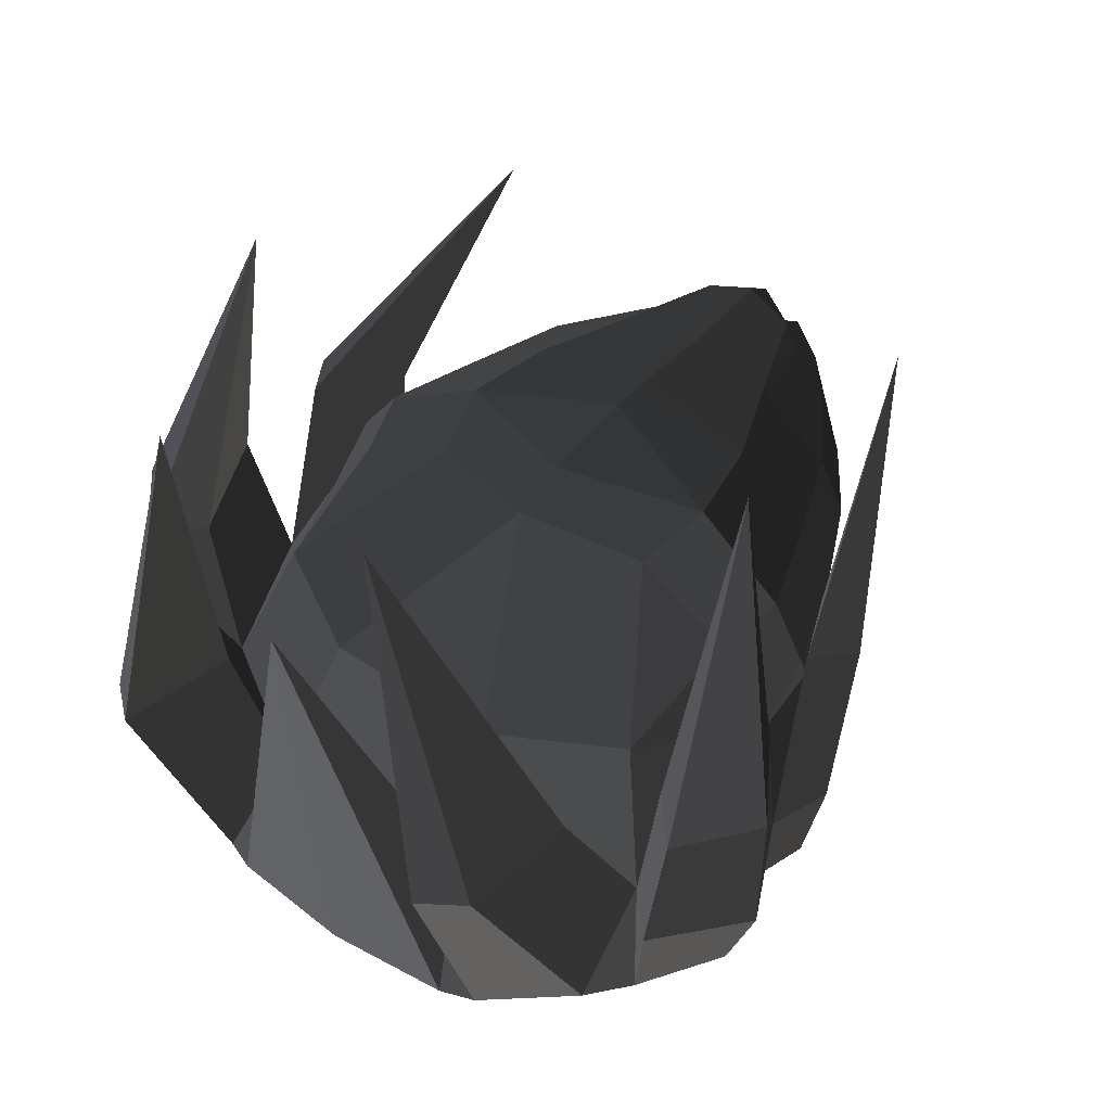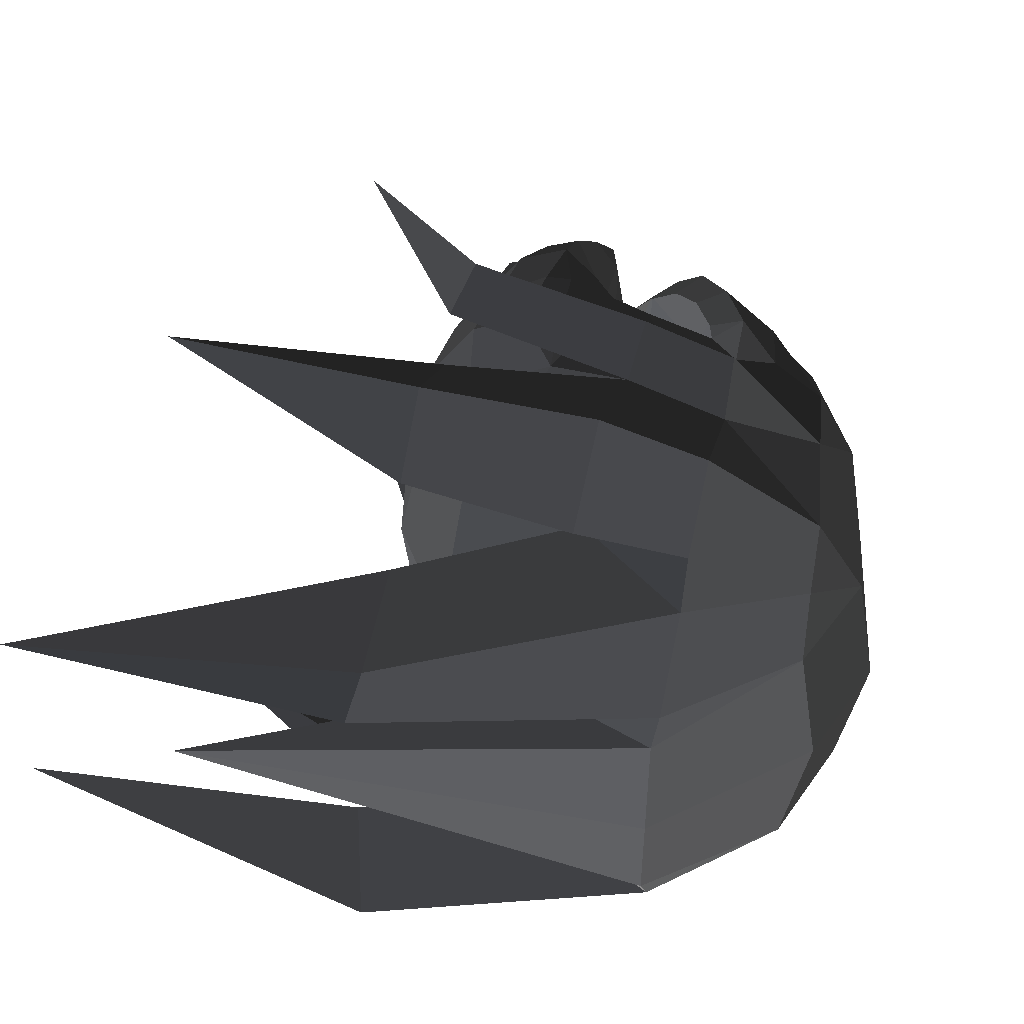
<metadata>
{"format":"obj","ext":"obj","renderer":"f3d","projection":"perspective","resolution":1024,"background":"white","views":[{"elev":47.6,"azim":127.0,"up":"+Z"},{"elev":49.6,"azim":105.8,"up":"+Y"}]}
</metadata>
<code>
v -0.3435 -0.2617 -0.2664
v -0.2698 -0.3264 -0.2888
v -0.3025 -0.3712 -0.2057
v -0.3025 -0.3712 -0.2057
v -0.1465 -0.4433 -0.2566
v -0.1622 -0.3976 -0.3422
v -0.1337 -0.4492 -0.2074
v -0.1337 -0.4492 -0.2074
v 0.0606 -0.5208 -0.2117
v 0.0271 -0.5137 -0.2798
v 0.1712 -0.518 -0.2984
v 0.1712 -0.518 -0.2984
v -0.0569 -0.4603 -0.3443
v -0.0569 -0.4603 -0.3443
v -0.1622 -0.3976 -0.3422
v -0.1465 -0.4433 -0.2566
v -0.009 -0.4834 -0.4714
v -0.1038 -0.4326 -0.4299
v 0.1712 -0.518 -0.2984
v 0.2343 -0.5914 -0.4657
v 0.1128 -0.6312 -0.4689
v 0.1128 -0.6312 -0.4689
v 0.1309 -0.5987 -0.6477
v 0.0277 -0.4882 -0.6362
v -0.0712 -0.4316 -0.5685
v -0.1038 -0.4326 -0.4299
v -0.0739 -0.4956 -0.6284
v -0.0739 -0.4956 -0.6284
v -0.1235 -0.4134 -0.5537
v -0.1235 -0.4134 -0.5537
v -0.2537 -0.3887 -0.5614
v -0.2388 -0.3541 -0.5024
v -0.376 -0.3002 -0.488
v -0.3374 -0.2713 -0.4399
v -0.4409 -0.204 -0.4228
v -0.4007 -0.175 -0.3727
v -0.4838 -0.0985 -0.3593
v -0.4322 -0.0968 -0.3261
v -0.4794 -0.0303 -0.3401
v -0.4415 -0.0541 -0.3114
v -0.4838 0.0987 -0.3593
v -0.4794 0.0307 -0.3401
v -0.4574 0.0001 -0.4704
v -0.4574 0.0001 -0.4704
v -0.4409 -0.204 -0.4228
v -0.415 -0.1747 -0.5184
v -0.429 0.0001 -0.5394
v -0.429 0.0001 -0.5394
v -0.415 0.1749 -0.5184
v -0.415 0.1749 -0.5184
v -0.4409 0.2042 -0.4228
v -0.4838 0.0987 -0.3593
v -0.4006 0.1752 -0.3727
v -0.4321 0.0971 -0.3261
v -0.4415 0.0545 -0.3114
v -0.4794 0.0307 -0.3401
v -0.4415 -0.0541 -0.3114
v -0.4794 -0.0303 -0.3401
v -0.6223 0.0311 -0.2462
v -0.6223 -0.031 -0.2462
v -0.428 -0.0939 -0.2908
v -0.428 -0.0939 -0.2908
v -0.3948 -0.1612 -0.2721
v -0.3948 -0.1612 -0.2721
v -0.6226 -0.0993 -0.1958
v -0.4287 -0.28 -0.2008
v -0.3025 -0.3712 -0.2057
v -0.3435 -0.2617 -0.2664
v -0.4536 -0.2223 -0.1256
v -0.3026 -0.3179 -0.1053
v -0.6226 -0.0993 -0.1958
v -0.6226 -0.0993 -0.1958
v -0.5007 -0.1231 -0.0703
v -0.5007 -0.1231 -0.0703
v -0.3212 -0.1637 -0.0141
v -0.3026 -0.3179 -0.1053
v -0.5101 -0.0918 -0.0228
v -0.5101 -0.0918 -0.0228
v -0.5809 0.0001 -0.0799
v -0.5732 0.0001 -0.0272
v -0.5186 0.0001 0.0106
v -0.5186 0.0001 0.0106
v -0.5101 0.092 -0.0228
v -0.5101 0.092 -0.0228
v -0.5809 0.0001 -0.0799
v -0.5007 0.1233 -0.0703
v -0.3212 0.1638 -0.0141
v -0.3212 0.1638 -0.0141
v -0.342 0.0001 0.0135
v -0.5186 0.0001 0.0106
v -0.3212 -0.1637 -0.0141
v -0.5101 -0.0918 -0.0228
v -0.1668 0.0001 0.0357
v -0.1425 -0.2346 -0.0054
v -0.1233 -0.3876 -0.1082
v -0.3026 -0.3179 -0.1053
v -0.1337 -0.4492 -0.2074
v -0.3025 -0.3712 -0.2057
v 0.0503 -0.4491 -0.1067
v 0.0606 -0.5208 -0.2117
v 0.1766 -0.4159 -0.1328
v 0.1712 -0.518 -0.2984
v 0.4279 -0.3951 -0.196
v 0.4279 -0.3951 -0.196
v 0.1665 -0.2308 -0.0343
v 0.1665 -0.2308 -0.0343
v 0.0503 -0.4491 -0.1067
v 0.0269 -0.2656 0.001
v -0.1233 -0.3876 -0.1082
v -0.1425 -0.2346 -0.0054
v -0.1668 0.0001 0.0357
v -0.0691 0.0001 0.0446
v 0.1198 0 0.0314
v 0.1198 0 0.0314
v 0.0269 0.2657 0.001
v 0.0269 0.2657 0.001
v -0.1668 0.0001 0.0357
v -0.1425 0.2347 -0.0054
v -0.342 0.0001 0.0135
v -0.3212 0.1638 -0.0141
v -0.3026 0.3181 -0.1053
v -0.1233 0.3877 -0.1082
v -0.5007 0.1233 -0.0703
v -0.4536 0.2225 -0.1256
v -0.6226 0.0996 -0.1958
v -0.6226 0.0996 -0.1958
v -0.4287 0.2802 -0.2008
v -0.4287 0.2802 -0.2008
v -0.3025 0.3714 -0.2057
v -0.3026 0.3181 -0.1053
v -0.1337 0.4494 -0.2074
v -0.1233 0.3877 -0.1082
v -0.1465 0.4435 -0.2566
v -0.1465 0.4435 -0.2566
v -0.2698 0.3265 -0.2888
v -0.1622 0.3977 -0.3422
v -0.3435 0.2619 -0.2664
v -0.3435 0.2619 -0.2664
v -0.4287 0.2802 -0.2008
v -0.3948 0.1614 -0.2721
v -0.6226 0.0996 -0.1958
v -0.6223 0.0311 -0.2462
v -0.428 0.094 -0.2908
v -0.428 0.094 -0.2908
v -0.4415 0.0545 -0.3114
v -0.4415 0.0545 -0.3114
v 0.0269 -0.2656 0.001
v 0.1665 -0.2308 -0.0343
v 0.1198 0 0.0314
v 0.2328 0 0.0041
v 0.5624 -0.168 -0.1864
v 0.4279 -0.3951 -0.196
v 0.5624 0.1681 -0.1864
v 0.5624 0.1681 -0.1864
v 0.6963 0.2044 -0.402
v 0.6963 -0.2043 -0.402
v 0.8197 0.0001 -0.6672
v 0.8197 0.0001 -0.6672
v 0.7993 0.2377 -0.6634
v 0.7993 0.2377 -0.6634
v 0.7725 0.2995 -0.6709
v 0.7725 0.2995 -0.6709
v 0.5616 0.2869 -0.8959
v 0.5616 0.2869 -0.8959
v 0.5543 0.0001 -0.9407
v 0.8197 0.0001 -0.6672
v 0.3469 0.2749 -0.968
v 0.3329 0.0001 -1.013
v 0.4861 0.3929 -0.8856
v 0.4861 0.3929 -0.8856
v 0.3755 0.4563 -0.8752
v 0.3755 0.4563 -0.8752
v 0.1591 0.442 -0.8345
v 0.0114 0.2734 -0.8868
v 0.2519 0.5572 -0.6591
v 0.2519 0.5572 -0.6591
v 0.1309 0.5989 -0.6477
v 0.1309 0.5989 -0.6477
v 0.0277 0.4884 -0.6362
v 0.0277 0.4884 -0.6362
v 0.1128 0.6314 -0.4689
v -0.009 0.4836 -0.4714
v 0.2343 0.5916 -0.4657
v 0.2343 0.5916 -0.4657
v 0.1309 0.5989 -0.6477
v 0.2519 0.5572 -0.6591
v 0.416 0.6198 -0.6621
v 0.437 0.691 -0.4594
v 0.3755 0.4563 -0.8752
v 0.3755 0.4563 -0.8752
v 0.5694 0.5199 -0.6651
v 0.5694 0.5199 -0.6651
v 0.5984 0.5547 -0.4559
v 0.437 0.691 -0.4594
v 0.5139 0.4791 -0.4524
v 0.5139 0.4791 -0.4524
v 0.2343 0.5916 -0.4657
v 0.437 0.691 -0.4594
v 0.4279 0.3953 -0.196
v 0.1712 0.5181 -0.2984
v 0.1766 0.4161 -0.1328
v 0.1766 0.4161 -0.1328
v 0.1665 0.2309 -0.0343
v 0.1665 0.2309 -0.0343
v 0.5624 0.1681 -0.1864
v 0.2328 0 0.0041
v 0.1198 0 0.0314
v 0.0269 0.2657 0.001
v 0.0503 0.4493 -0.1067
v 0.1766 0.4161 -0.1328
v -0.1425 0.2347 -0.0054
v -0.1233 0.3877 -0.1082
v -0.1337 0.4494 -0.2074
v 0.0606 0.5209 -0.2117
v 0.1712 0.5181 -0.2984
v 0.1766 0.4161 -0.1328
v 0.0271 0.5139 -0.2798
v 0.0271 0.5139 -0.2798
v -0.0569 0.4605 -0.3443
v -0.0569 0.4605 -0.3443
v -0.009 0.4836 -0.4714
v 0.2343 0.5916 -0.4657
v -0.1622 0.3977 -0.3422
v -0.1038 0.4327 -0.4299
v 0.0271 0.5139 -0.2798
v -0.1465 0.4435 -0.2566
v 0.0606 0.5209 -0.2117
v -0.1337 0.4494 -0.2074
v 0.5139 0.4791 -0.4524
v 0.4279 0.3953 -0.196
v 0.6963 0.2044 -0.402
v 0.5624 0.1681 -0.1864
v 0.6432 0.4529 -0.6717
v 0.7725 0.2995 -0.6709
v 0.5694 0.5199 -0.6651
v 0.5694 0.5199 -0.6651
v 0.3755 0.4563 -0.8752
v 0.4861 0.3929 -0.8856
v 0.5616 0.2869 -0.8959
v 0.7725 0.2995 -0.6709
v -0.0712 0.4318 -0.5685
v -0.1038 0.4327 -0.4299
v 0.0277 0.4884 -0.6362
v -0.009 0.4836 -0.4714
v -0.0739 0.4958 -0.6284
v -0.0739 0.4958 -0.6284
v -0.1233 0.4135 -0.5537
v -0.1233 0.4135 -0.5537
v -0.2385 0.3543 -0.5024
v -0.2537 0.3889 -0.5614
v -0.3372 0.2715 -0.4399
v -0.376 0.3004 -0.488
v -0.4006 0.1752 -0.3727
v -0.4409 0.2042 -0.4228
v -0.415 0.1749 -0.5184
v -0.3544 0.2218 -0.6145
v -0.235 0.3195 -0.6696
v -0.2537 0.3889 -0.5614
v -0.0384 0.4312 -0.7062
v -0.0739 0.4958 -0.6284
v 0.0277 0.4884 -0.6362
v 0.0277 0.4884 -0.6362
v -0.0137 0.3868 -0.8076
v 0.1591 0.442 -0.8345
v 0.0114 0.2734 -0.8868
v 0.0114 0.2734 -0.8868
v -0.2189 0.2252 -0.7642
v -0.2189 0.2252 -0.7642
v -0.235 0.3195 -0.6696
v -0.3544 0.2218 -0.6145
v -0.0384 0.4312 -0.7062
v -0.0384 0.4312 -0.7062
v -0.6274 0.0001 -0.151
v -0.6226 -0.0993 -0.1958
v -0.5809 0.0001 -0.0799
v -0.5007 -0.1231 -0.0703
v -0.6226 0.0996 -0.1958
v -0.5007 0.1233 -0.0703
v -0.7092 0.0005 -0.2169
v -0.7092 0.0005 -0.2169
v -0.6223 0.0311 -0.2462
v -0.6223 0.0311 -0.2462
v -0.6223 -0.031 -0.2462
v -0.6223 -0.031 -0.2462
v -0.6226 -0.0993 -0.1958
v -0.6226 -0.0993 -0.1958
v -0.6274 0.0001 -0.151
v -0.6274 0.0001 -0.151
v -0.0384 -0.431 -0.7062
v 0.0277 -0.4882 -0.6362
v -0.0739 -0.4956 -0.6284
v -0.0739 -0.4956 -0.6284
v -0.235 -0.3193 -0.6696
v -0.2537 -0.3887 -0.5614
v -0.0137 -0.3867 -0.8076
v -0.0137 -0.3867 -0.8076
v 0.0277 -0.4882 -0.6362
v 0.1591 -0.4418 -0.8345
v 0.1309 -0.5987 -0.6477
v 0.1309 -0.5987 -0.6477
v 0.2519 -0.557 -0.6591
v 0.2519 -0.557 -0.6591
v 0.1128 -0.6312 -0.4689
v 0.2343 -0.5914 -0.4657
v 0.437 -0.689 -0.4594
v 0.416 -0.6196 -0.6621
v 0.3755 -0.456 -0.8752
v 0.3755 -0.456 -0.8752
v 0.1591 -0.4418 -0.8345
v 0.1591 -0.4418 -0.8345
v 0.3469 -0.2745 -0.968
v 0.0114 -0.2732 -0.8868
v -0.0137 -0.3867 -0.8076
v -0.0137 -0.3867 -0.8076
v -0.2189 -0.2251 -0.7642
v -0.2189 -0.2251 -0.7642
v -0.3544 -0.2216 -0.6145
v -0.235 -0.3193 -0.6696
v -0.376 -0.3002 -0.488
v -0.2537 -0.3887 -0.5614
v -0.415 -0.1747 -0.5184
v -0.4409 -0.204 -0.4228
v -0.3649 0.0001 -0.6585
v -0.429 0.0001 -0.5394
v -0.3544 0.2218 -0.6145
v -0.415 0.1749 -0.5184
v -0.2377 0.0001 -0.7881
v -0.2189 0.2252 -0.7642
v -0.3544 -0.2216 -0.6145
v -0.2189 -0.2251 -0.7642
v 0.0114 -0.2732 -0.8868
v -0.0054 0.0001 -0.9293
v 0.0114 0.2734 -0.8868
v -0.2189 0.2252 -0.7642
v 0.3329 0.0001 -1.013
v 0.3469 0.2749 -0.968
v 0.0114 -0.2732 -0.8868
v 0.3469 -0.2745 -0.968
v 0.5616 -0.2867 -0.8959
v 0.5543 0.0001 -0.9407
v 0.4861 -0.3927 -0.8856
v 0.4861 -0.3927 -0.8856
v 0.3755 -0.456 -0.8752
v 0.3755 -0.456 -0.8752
v 0.5694 -0.5198 -0.6651
v 0.6432 -0.4528 -0.6717
v 0.416 -0.6196 -0.6621
v 0.416 -0.6196 -0.6621
v 0.437 -0.689 -0.4594
v 0.5984 -0.5538 -0.4559
v 0.5139 -0.479 -0.4524
v 0.5139 -0.479 -0.4524
v 0.6432 -0.4528 -0.6717
v 0.6432 -0.4528 -0.6717
v 0.6963 -0.2043 -0.402
v 0.7725 -0.2994 -0.6709
v 0.4279 -0.3951 -0.196
v 0.5624 -0.168 -0.1864
v 0.2343 -0.5914 -0.4657
v 0.1712 -0.518 -0.2984
v 0.5984 -0.5538 -0.4559
v 0.437 -0.689 -0.4594
v 0.4861 -0.3927 -0.8856
v 0.5616 -0.2867 -0.8959
v 0.6432 -0.4528 -0.6717
v 0.7725 -0.2994 -0.6709
v 0.7993 -0.2377 -0.6634
v 0.7993 -0.2377 -0.6634
v 0.6963 -0.2043 -0.402
v 0.6963 -0.2043 -0.402
v 0.8197 0.0001 -0.6672
v 0.8197 0.0001 -0.6672
v 0.5543 0.0001 -0.9407
v 0.5616 -0.2867 -0.8959
v 0.052 0.6332 -0.1135
v 0.1128 0.6314 -0.4689
v -0.0339 0.4966 -0.143
v -0.009 0.4836 -0.4714
v -0.3257 0.4398 0.2264
v -0.3257 0.4398 0.2264
v 0.1423 0.5755 -0.0866
v 0.1423 0.5755 -0.0866
v 0.052 0.6332 -0.1135
v 0.052 0.6332 -0.1135
v 0.1128 0.6314 -0.4689
v 0.2343 0.5915 -0.4657
v -0.009 0.4836 -0.4714
v -0.0339 0.4966 -0.143
v -0.009 -0.4835 -0.4714
v 0.1128 -0.6313 -0.4689
v -0.0339 -0.4964 -0.143
v 0.052 -0.633 -0.1135
v -0.3257 -0.4395 0.2264
v -0.3257 -0.4395 0.2264
v 0.1423 -0.5753 -0.0866
v 0.1423 -0.5753 -0.0866
v 0.052 -0.633 -0.1135
v 0.052 -0.633 -0.1135
v 0.2343 -0.5914 -0.4657
v 0.1128 -0.6313 -0.4689
v -0.0339 -0.4964 -0.143
v -0.009 -0.4835 -0.4714
v 0.4676 0.7129 -0.1289
v 0.437 0.6909 -0.4594
v 0.3075 0.6109 -0.1285
v 0.2343 0.5915 -0.4657
v 0.3067 0.5287 0.4398
v 0.3067 0.5287 0.4398
v 0.5171 0.524 -0.1306
v 0.5171 0.524 -0.1306
v 0.5139 0.4791 -0.4524
v 0.2343 0.5915 -0.4657
v 0.6062 0.6013 -0.1328
v 0.5984 0.5546 -0.4559
v 0.3067 0.5287 0.4398
v 0.3067 0.5287 0.4398
v 0.4676 0.7129 -0.1289
v 0.4676 0.7129 -0.1289
v 0.437 0.6909 -0.4594
v 0.5984 0.5546 -0.4559
v 0.6963 0.2045 -0.402
v 0.6963 -0.2043 -0.402
v 0.8952 0.0002 0.2636
v 0.8952 0.0002 0.2636
v 0.7993 0.2377 -0.6634
v 0.7993 0.2377 -0.6634
v 0.8197 0 -0.6672
v 0.8197 0 -0.6672
v 0.7993 -0.2377 -0.6634
v 0.7993 -0.2377 -0.6634
v 0.8952 0.0002 0.2636
v 0.8952 0.0002 0.2636
v 0.6963 -0.2043 -0.402
v 0.6963 -0.2043 -0.402
v 0.8941 -0.4021 -0.143
v 0.6432 -0.4528 -0.6717
v 0.9579 -0.3268 -0.1273
v 0.7725 -0.2994 -0.6709
v 0.883 -0.208 0.5988
v 0.883 -0.208 0.5988
v 0.6746 -0.4325 -0.1285
v 0.6746 -0.4325 -0.1285
v 0.7755 -0.2366 -0.066
v 0.7755 -0.2366 -0.066
v 0.9579 -0.3268 -0.1273
v 0.9579 -0.3268 -0.1273
v 0.6963 -0.2043 -0.402
v 0.7725 -0.2994 -0.6709
v 0.6746 -0.4325 -0.1285
v 0.5139 -0.479 -0.4524
v 0.8941 -0.4021 -0.143
v 0.6432 -0.4528 -0.6717
v 0.2343 -0.5914 -0.4657
v 0.437 -0.689 -0.4594
v 0.307 -0.6109 -0.1285
v 0.4671 -0.713 -0.1289
v 0.3062 -0.5287 0.4397
v 0.3062 -0.5287 0.4397
v 0.5167 -0.5241 -0.1306
v 0.5167 -0.5241 -0.1306
v 0.2343 -0.5914 -0.4657
v 0.5139 -0.479 -0.4524
v 0.5984 -0.5538 -0.4559
v 0.6058 -0.6015 -0.1328
v 0.3062 -0.5287 0.4397
v 0.3062 -0.5287 0.4397
v 0.4671 -0.713 -0.1289
v 0.4671 -0.713 -0.1289
v 0.5984 -0.5538 -0.4559
v 0.437 -0.689 -0.4594
v 0.7725 0.2995 -0.6709
v 0.6432 0.4529 -0.6717
v 0.9581 0.3263 -0.1273
v 0.8944 0.4017 -0.1429
v 0.8831 0.2076 0.5989
v 0.8831 0.2076 0.5989
v 0.6749 0.4322 -0.1284
v 0.6749 0.4322 -0.1284
v 0.5139 0.4791 -0.4524
v 0.6432 0.4529 -0.6717
v 0.7756 0.2363 -0.066
v 0.6963 0.2044 -0.402
v 0.8831 0.2076 0.5989
v 0.8831 0.2076 0.5989
v 0.9581 0.3263 -0.1273
v 0.9581 0.3263 -0.1273
v 0.7725 0.2995 -0.6709
v 0.6963 0.2044 -0.402
g Group_001
f 1 2 3
f 3 2 6 5
f 3 5 7
f 7 5 10 9
f 9 10 11
f 11 10 13
f 13 10 16 15
f 13 15 18 17
f 13 17 20 19
f 20 17 21
f 21 17 24 23
f 24 17 26 25
f 24 25 27
f 27 25 29
f 27 29 32 31
f 31 32 34 33
f 33 34 36 35
f 35 36 38 37
f 37 38 40 39
f 37 39 42 41
f 37 41 43
f 37 43 46 45
f 46 43 47
f 47 43 49
f 49 43 52 51
f 51 52 54 53
f 54 52 56 55
f 55 56 58 57
f 55 57 60 59
f 60 57 61
f 60 61 63
f 60 63 66 65
f 66 63 68 67
f 66 67 70 69
f 66 69 71
f 71 69 73
f 73 69 76 75
f 73 75 77
f 73 77 80 79
f 80 77 81
f 80 81 83
f 80 83 86 85
f 86 83 87
f 87 83 90 89
f 89 90 92 91
f 89 91 94 93
f 94 91 96 95
f 95 96 98 97
f 95 97 100 99
f 99 100 102 101
f 101 102 103
f 101 103 105
f 101 105 108 107
f 107 108 110 109
f 110 108 112 111
f 112 108 113
f 112 113 115
f 112 115 118 117
f 117 118 120 119
f 120 118 122 121
f 120 121 124 123
f 123 124 125
f 125 124 127
f 127 124 130 129
f 129 130 132 131
f 129 131 133
f 129 133 136 135
f 129 135 137
f 129 137 140 139
f 139 140 142 141
f 142 140 143
f 142 143 145
g Group_002
f 147 148 150 149
f 150 148 152 151
f 150 151 153
f 153 151 156 155
f 155 156 157
f 155 157 159
f 155 159 161
f 161 159 163
f 163 159 166 165
f 163 165 168 167
f 163 167 169
f 169 167 171
f 171 167 174 173
f 171 173 175
f 175 173 177
f 177 173 179
f 177 179 182 181
f 181 182 183
f 181 183 186 185
f 186 183 188 187
f 186 187 189
f 189 187 191
f 191 187 194 193
f 191 193 195
f 195 193 198 197
f 195 197 200 199
f 199 200 201
f 199 201 203
f 199 203 206 205
f 206 203 208 207
f 208 203 210 209
f 208 209 212 211
f 212 209 214 213
f 214 209 216 215
f 214 215 217
f 217 215 219
f 219 215 222 221
f 219 221 224 223
f 219 223 226 225
f 225 226 228 227
g Group_003
f 229 230 232 231
f 229 231 234 233
f 229 233 235
f 235 233 238 237
f 238 233 240 239
g Group_004
f 241 242 244 243
f 241 243 245
f 241 245 247
f 247 245 250 249
f 249 250 252 251
f 251 252 254 253
f 254 252 256 255
f 256 252 258 257
f 257 258 260 259
f 259 260 261
f 259 261 264 263
f 263 264 265
f 263 265 267
f 263 267 270 269
f 263 269 271
g Group_005
f 273 274 276 275
f 273 275 278 277
f 273 277 279
f 279 277 281
f 279 281 283
f 279 283 285
f 279 285 287
g Group_006
f 289 290 291
f 289 291 294 293
f 289 293 295
f 289 295 298 297
f 297 298 299
f 299 298 301
f 299 301 304 303
f 304 301 306 305
f 306 301 307
f 307 301 309
f 307 309 312 311
f 312 309 313
f 312 313 315
f 315 313 318 317
f 317 318 320 319
f 317 319 322 321
f 317 321 324 323
f 323 324 326 325
f 323 325 328 327
f 323 327 330 329
f 330 327 332 331
f 332 327 334 333
f 332 333 336 335
f 332 335 338 337
f 338 335 340 339
f 338 339 341
f 338 341 343
f 343 341 346 345
f 343 345 347
f 347 345 350 349
f 350 345 351
f 351 345 353
f 351 353 356 355
f 351 355 358 357
f 351 357 360 359
f 351 359 362 361
g Group_007
f 363 364 366 365
f 366 364 367
f 366 367 369
f 369 367 371
f 371 367 374 373
g Group_008
f 375 376 378 377
f 375 377 379
f 379 377 381
f 379 381 383
f 383 381 386 385
f 386 381 388 387
g Group_009
f 389 390 392 391
f 391 392 393
f 391 393 395
f 395 393 397
f 395 397 400 399
f 395 399 402 401
g Group_010
f 403 404 406 405
f 403 405 407
f 407 405 409
f 409 405 412 411
f 409 411 414 413
f 409 413 415
f 415 413 417
f 417 413 420 419
g Group_011
f 421 422 423
f 421 423 425
f 425 423 427
f 425 427 429
f 429 427 431
f 429 431 433
g Group_012
f 435 436 438 437
f 435 437 439
f 435 439 441
f 441 439 443
f 443 439 445
f 443 445 448 447
f 443 447 450 449
f 449 450 452 451
g Group_013
f 453 454 456 455
f 455 456 457
f 455 457 459
f 455 459 462 461
f 462 459 464 463
f 464 459 465
f 464 465 467
f 464 467 470 469
g Group_014
f 471 472 474 473
f 473 474 475
f 475 474 477
f 477 474 480 479
f 477 479 482 481
f 477 481 483
f 483 481 485
f 485 481 488 487

</code>
